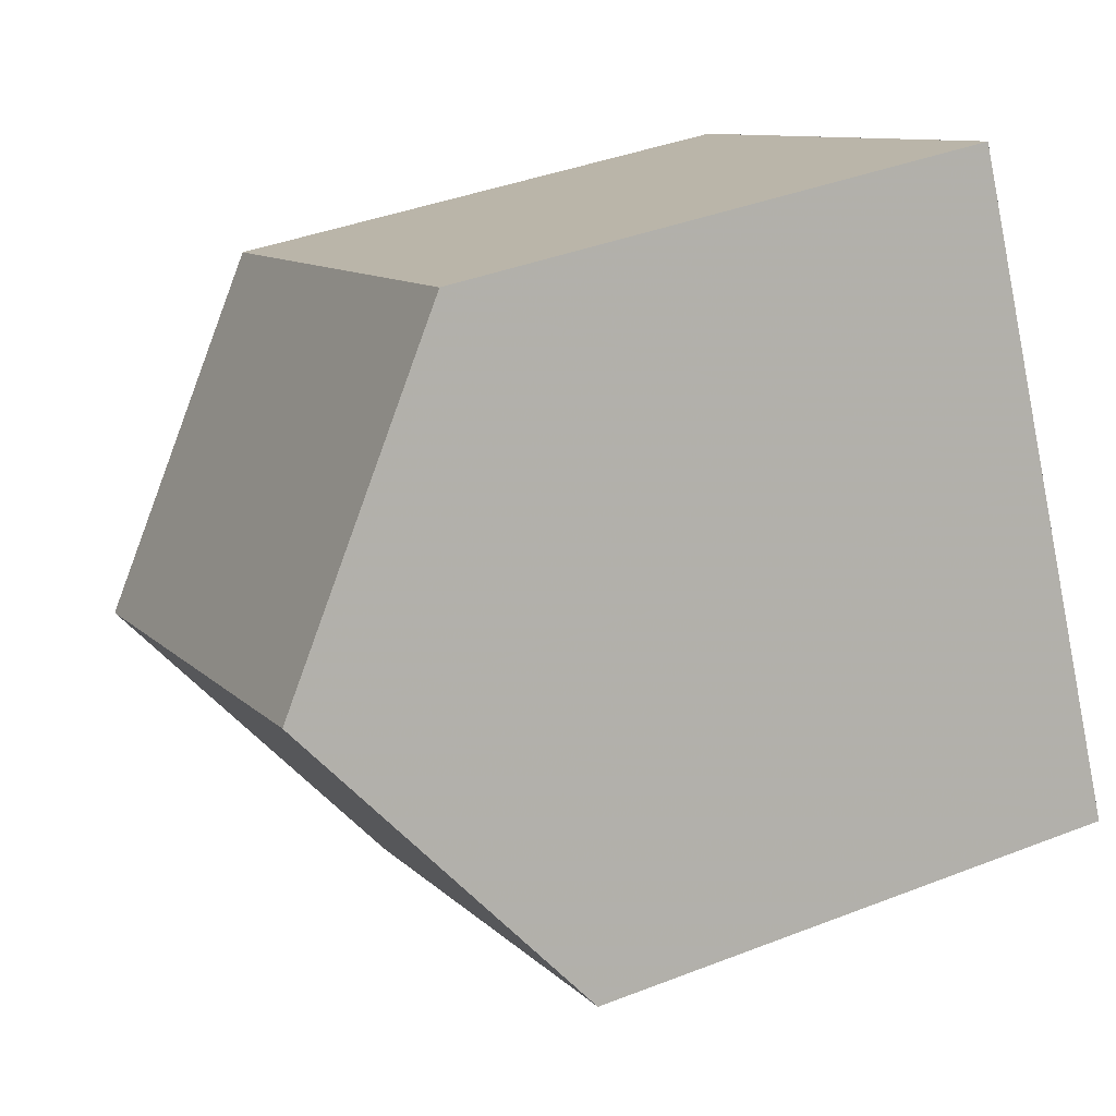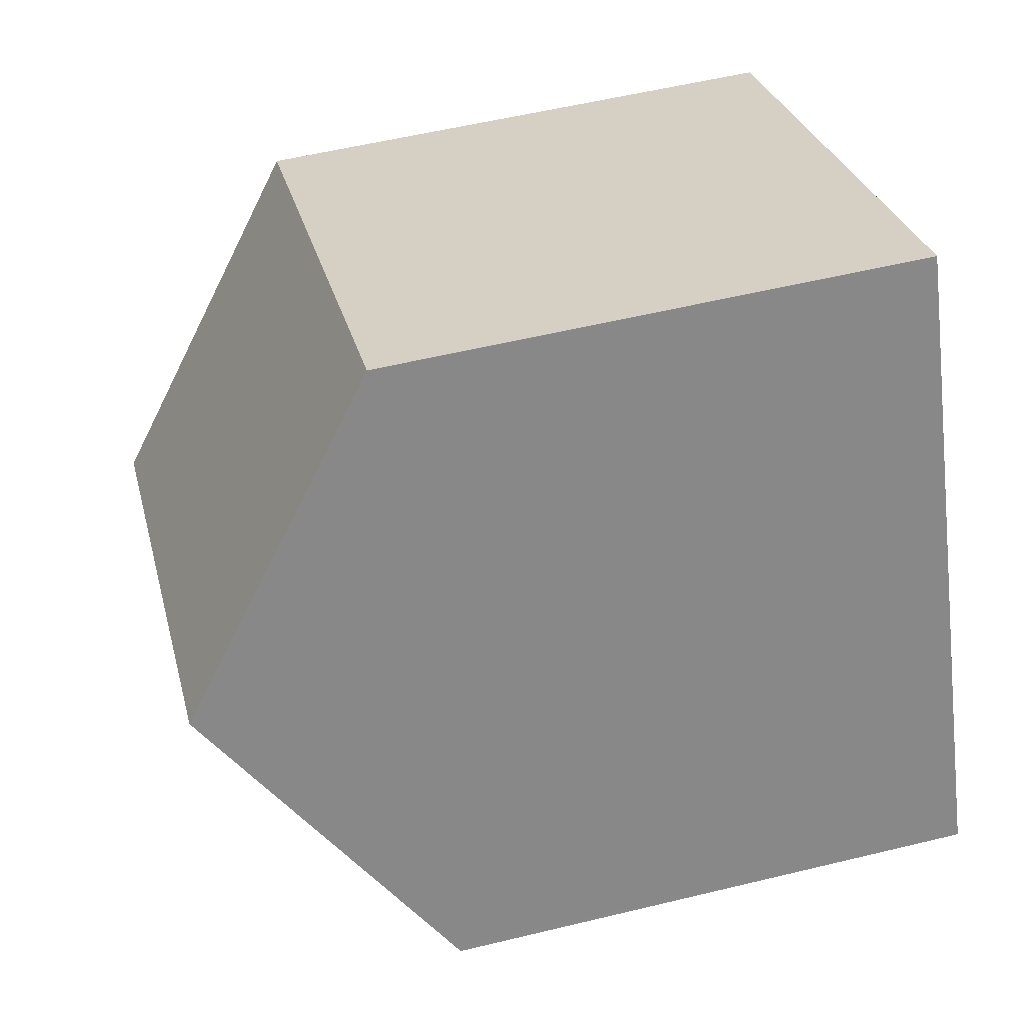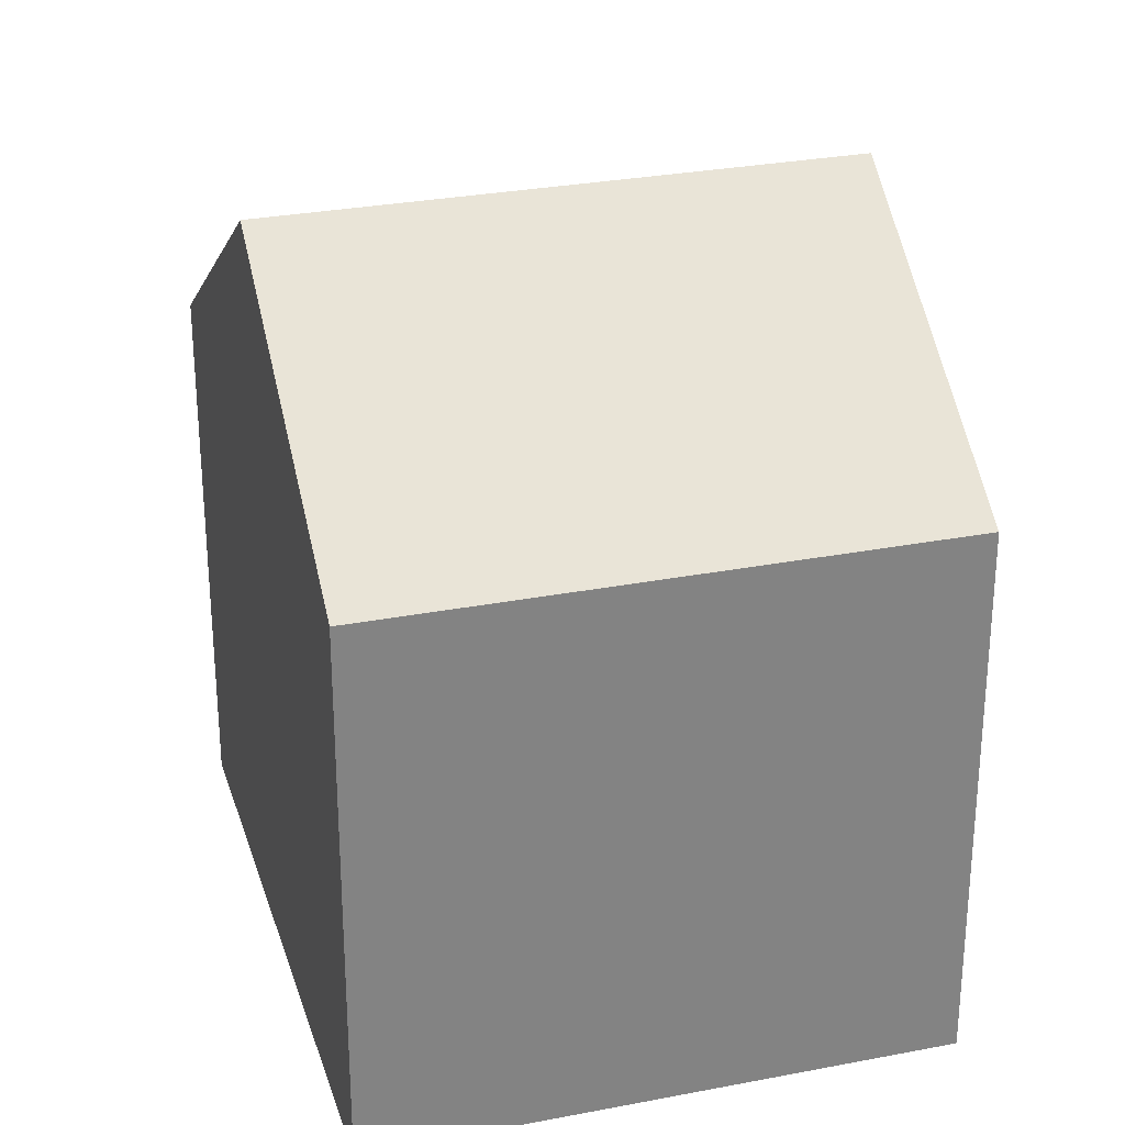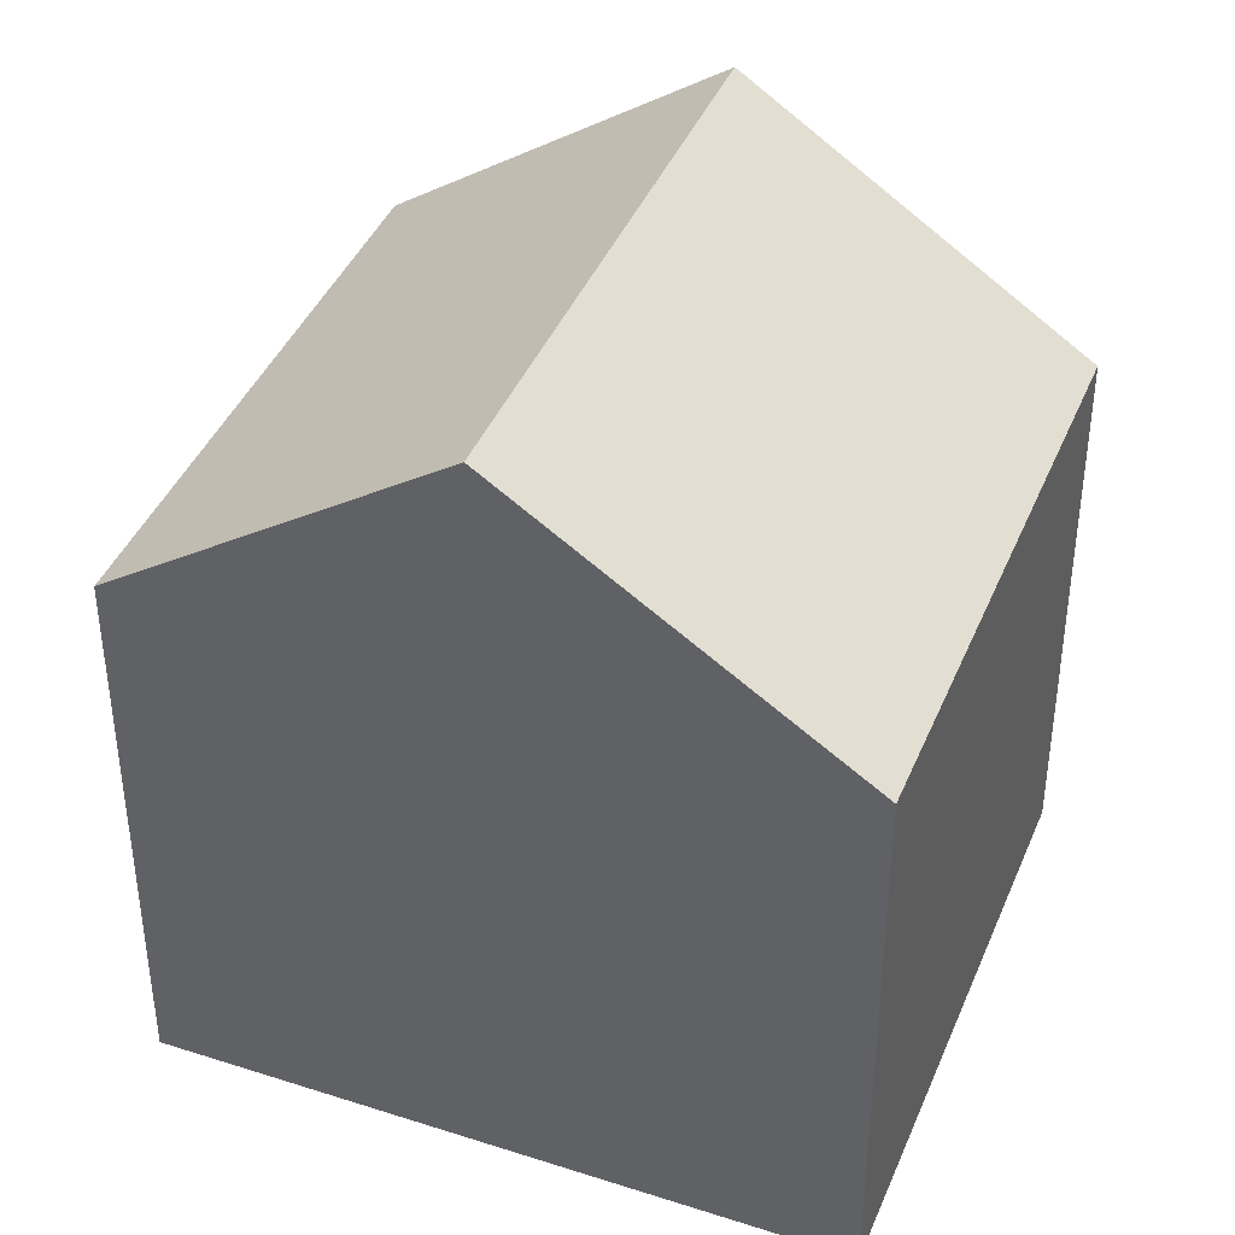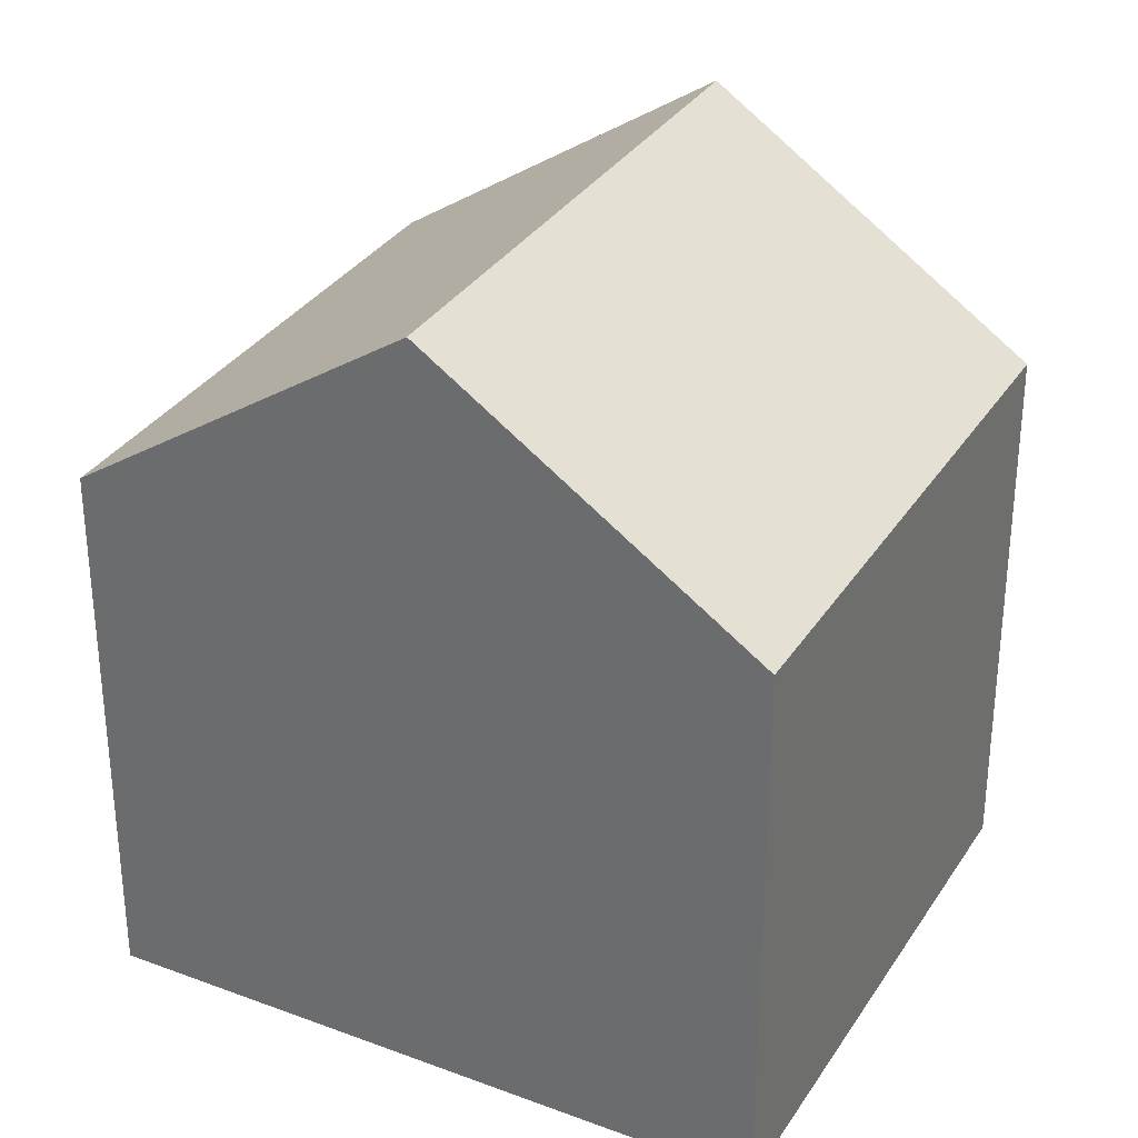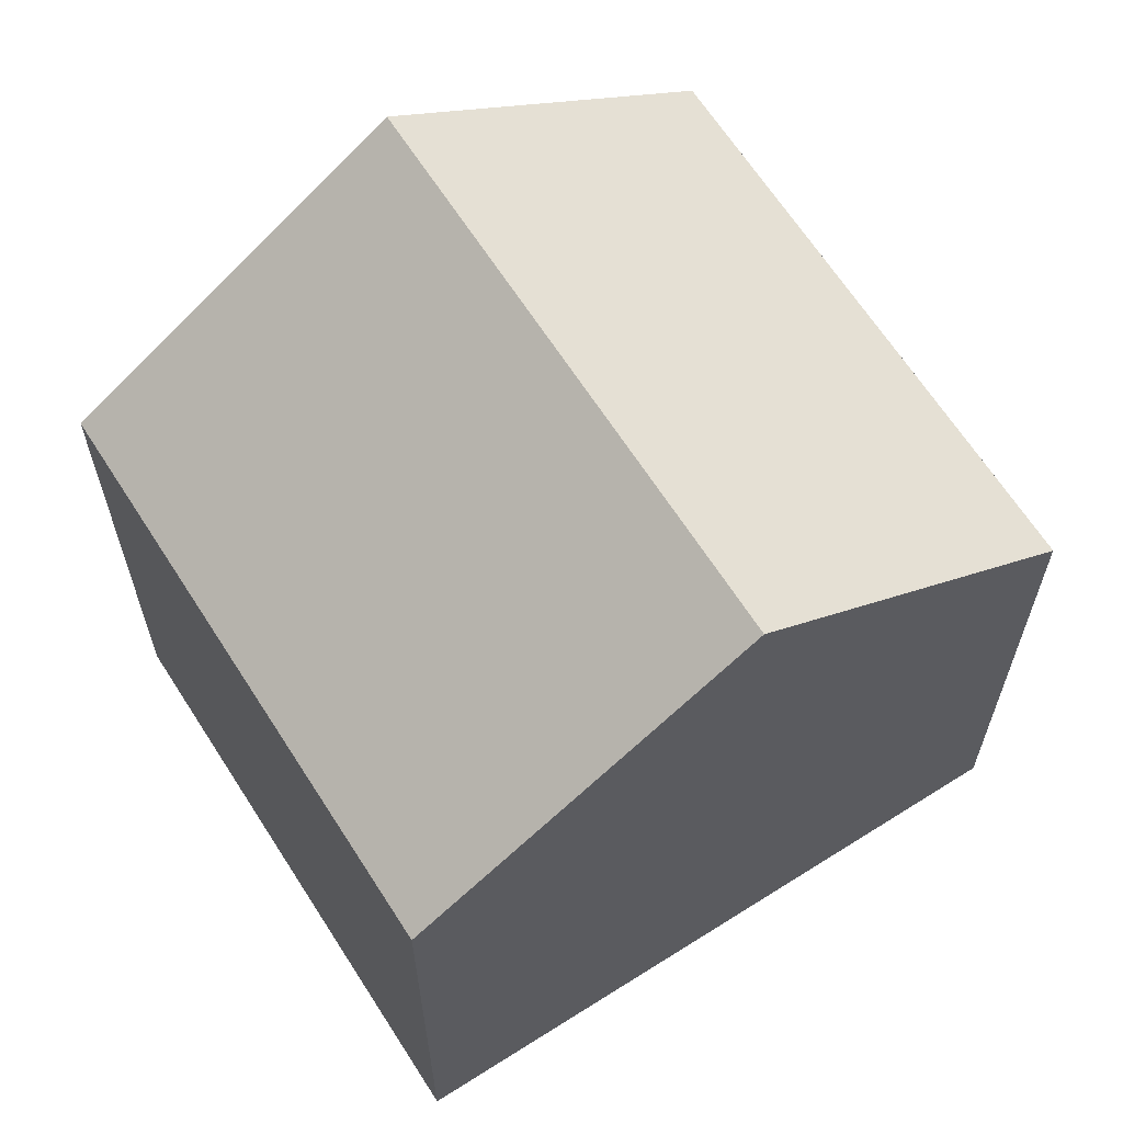
<metadata>
{"format":"obj","ext":"obj","renderer":"f3d","projection":"perspective","resolution":1024,"background":"white","views":[{"elev":39.1,"azim":64.0,"up":"+Y"},{"elev":55.1,"azim":75.6,"up":"+Y"},{"elev":28.9,"azim":-169.0,"up":"+Z"},{"elev":41.2,"azim":-41.6,"up":"+Z"},{"elev":32.5,"azim":144.6,"up":"+Z"},{"elev":65.2,"azim":84.5,"up":"+Z"}]}
</metadata>
<code>
v -1996 -2158 5.79
v -2002 -2161 5.792
v -2000 -2151 5.824
v -2005 -2154 5.82
v -1998 -2155 8.175
v -2004 -2157 8.174
v -1998 -2155 8.175
v -1996 -2158 5.79
v -2004 -2157 8.174
v -1998 -2155 8.175
v -1998 -2155 8.175
v -2004 -2157 8.174
v -2000 -2151 5.824
v -2000 -2151 5.825
v -2005 -2154 5.821
v -2000 -2151 5.825
v -1996 -2158 5.832
v -2002 -2161 5.834
v -1996 -2158 5.832
v -2004 -2157 8.174
v -2002 -2161 5.834
v -2005 -2154 5.82
v -2005 -2154 5.821
v -2002 -2161 5.792
v -1996 -2158 5.79
v -1996 -2158 5.79
v -1996 -2158 8.882e-16
v -1996 -2158 0
v -2002 -2161 5.834
v -2002 -2161 5.792
v -2002 -2161 0
v -2002 -2161 0
v -2000 -2151 5.825
v -2000 -2151 5.824
v -2000 -2151 0
v -2000 -2151 0
v -2005 -2154 5.82
v -2005 -2154 5.82
v -2005 -2154 -8.882e-16
v -2005 -2154 0
v -1996 -2158 5.832
v -1998 -2155 8.175
v -1998 -2155 -1.776e-15
v -1996 -2158 0
v -2002 -2161 5.792
v -1996 -2158 5.79
v -1996 -2158 0
v -2002 -2161 0
v -2005 -2154 5.821
v -2004 -2157 8.174
v -2004 -2157 0
v -2005 -2154 8.882e-16
v -2000 -2151 5.824
v -2000 -2151 5.824
v -2000 -2151 0
v -2000 -2151 0
v -2005 -2154 5.82
v -2005 -2154 5.821
v -2005 -2154 8.882e-16
v -2005 -2154 -8.882e-16
v -1998 -2155 8.175
v -2000 -2151 5.825
v -2000 -2151 0
v -1998 -2155 -1.776e-15
v -2004 -2157 8.174
v -2002 -2161 5.834
v -2002 -2161 0
v -2004 -2157 0
v -1996 -2158 5.79
v -1996 -2158 5.832
v -1996 -2158 0
v -1996 -2158 8.882e-16
v -2000 -2151 5.824
v -2005 -2154 5.82
v -2005 -2154 0
v -2000 -2151 0
v -2002 -2161 5.792
v -2002 -2161 5.792
v -2002 -2161 0
v -2002 -2161 0
v -2000 -2151 0
v -1996 -2158 0
v -2002 -2161 0
v -2005 -2154 0
f 21 18 6 20
f 17 7 5 19
f 23 15 4 22
f 14 13 3 16
f 12 9 15 23
f 16 10 11 14
f 24 2 18 21
f 19 1 8 17
f 20 7 17 21
f 22 13 14 23
f 23 14 11 12
f 21 17 8 24
f 26 27 28 25
f 30 31 32 29
f 34 35 36 33
f 38 39 40 37
f 42 43 44 41
f 46 47 48 45
f 50 51 52 49
f 54 55 56 53
f 58 59 60 57
f 62 63 64 61
f 66 67 68 65
f 70 71 72 69
f 74 75 76 73
f 78 79 80 77
f 82 83 84 81

</code>
